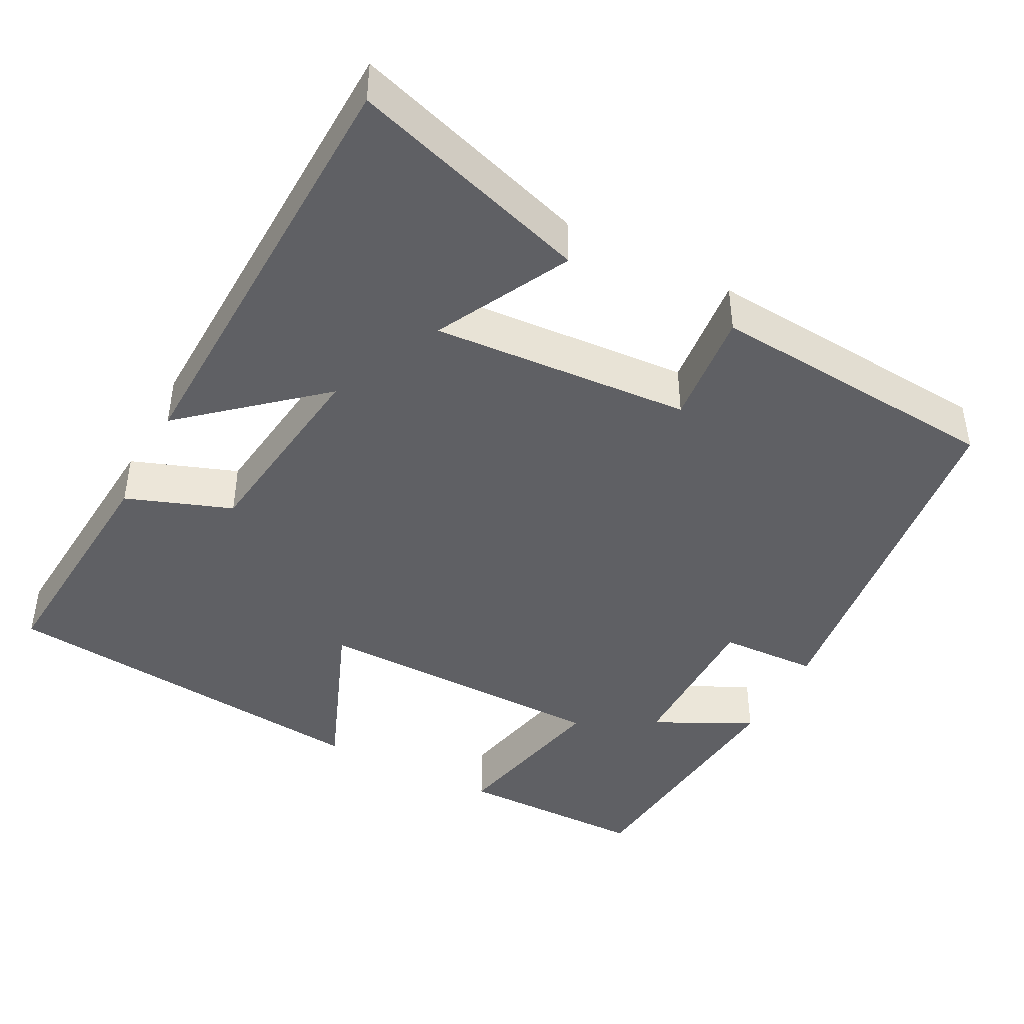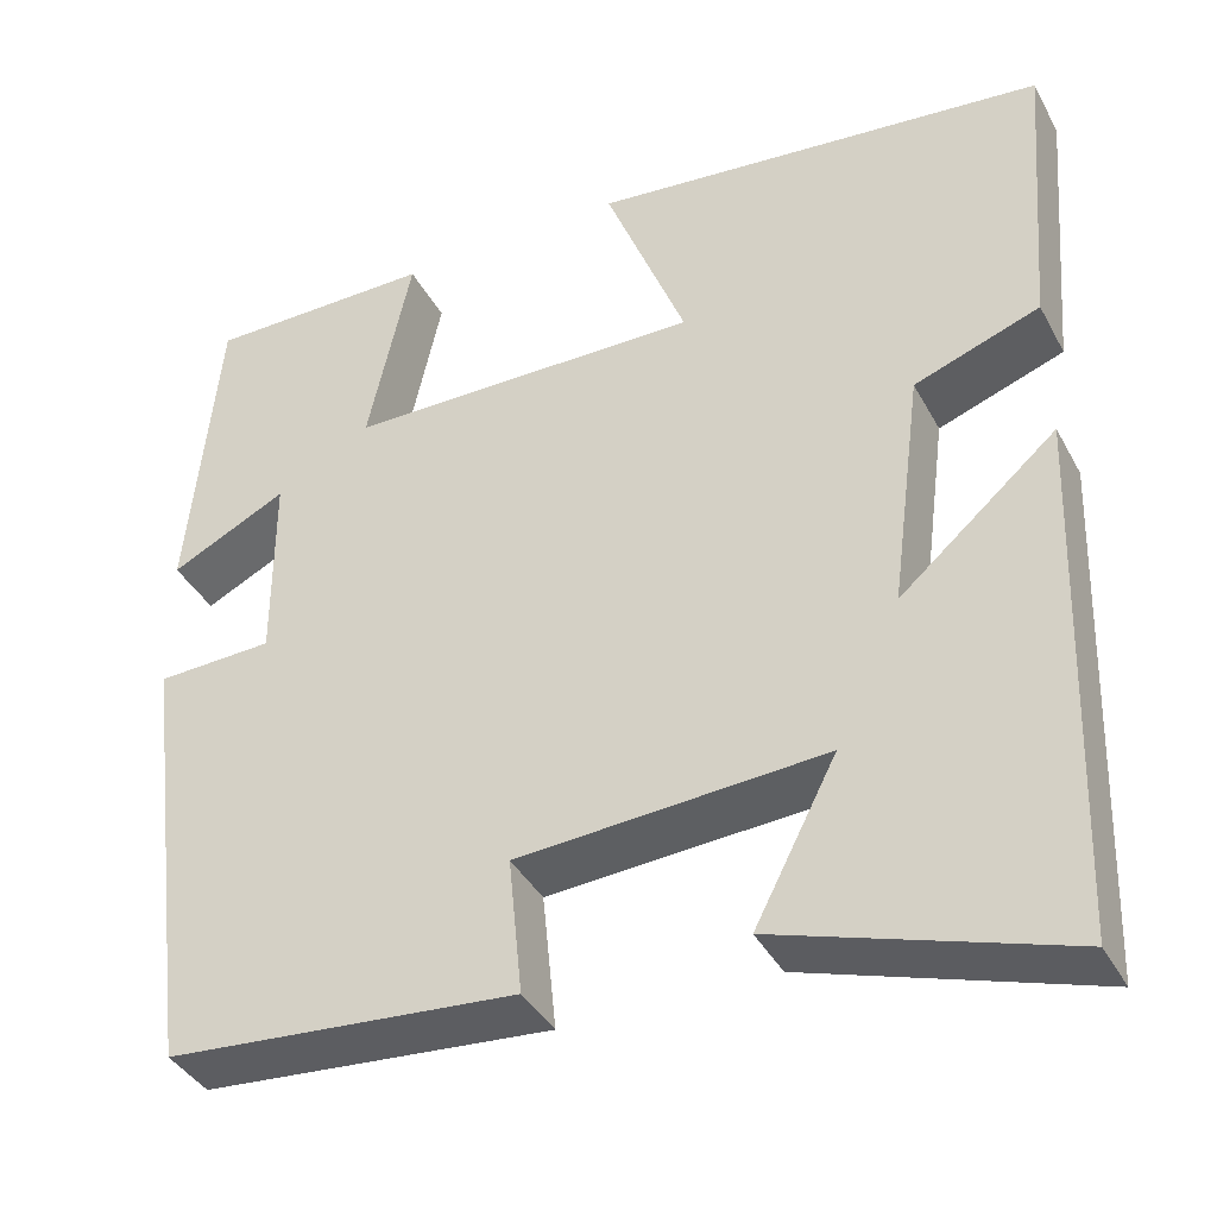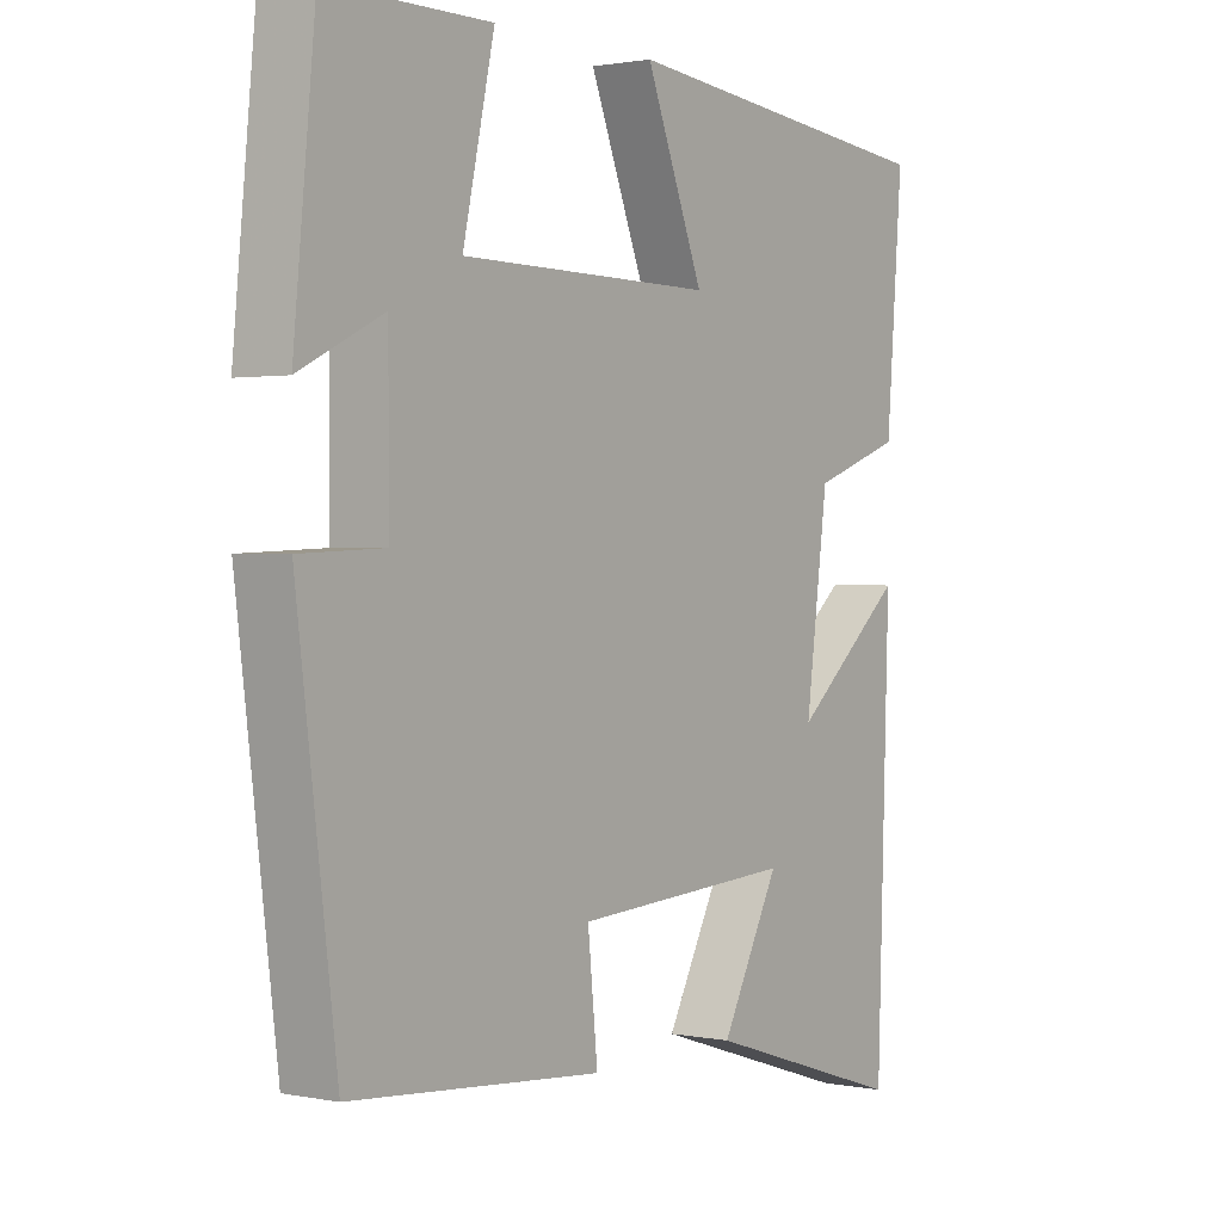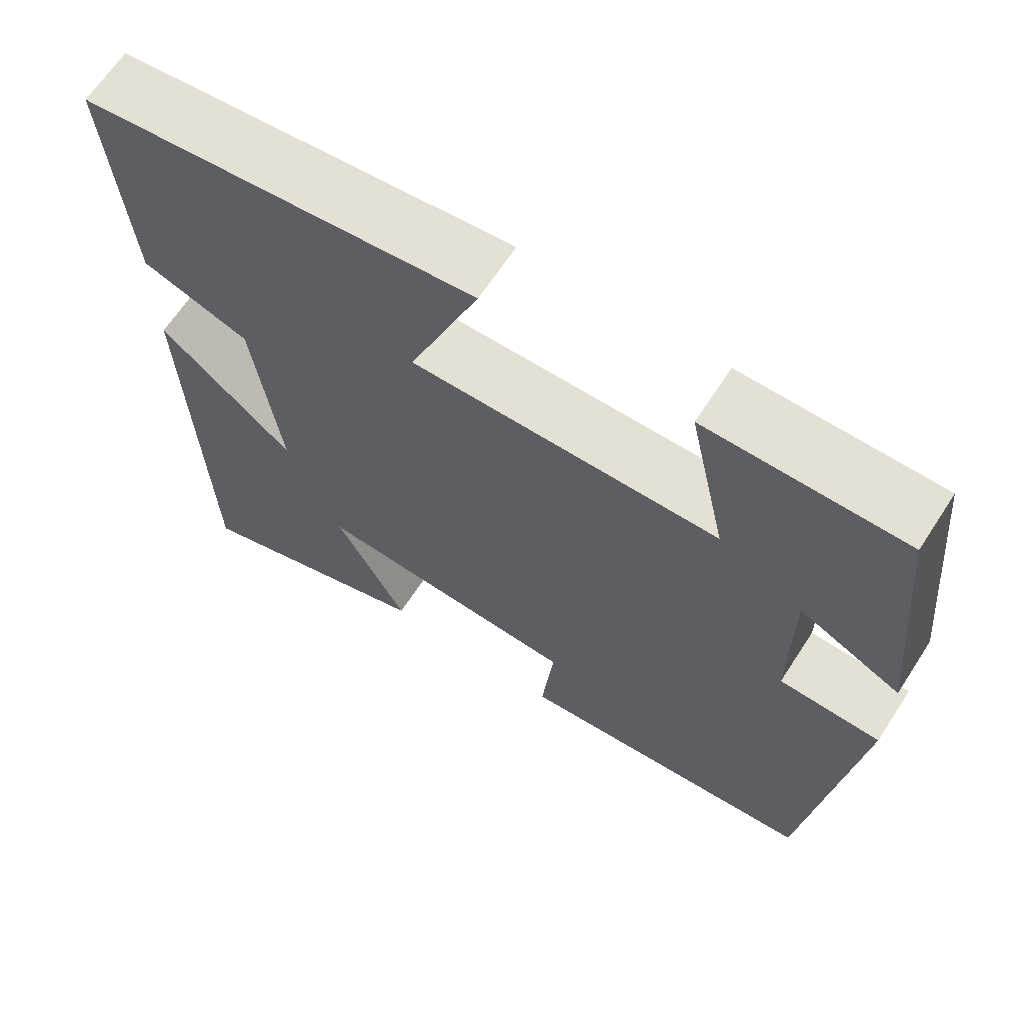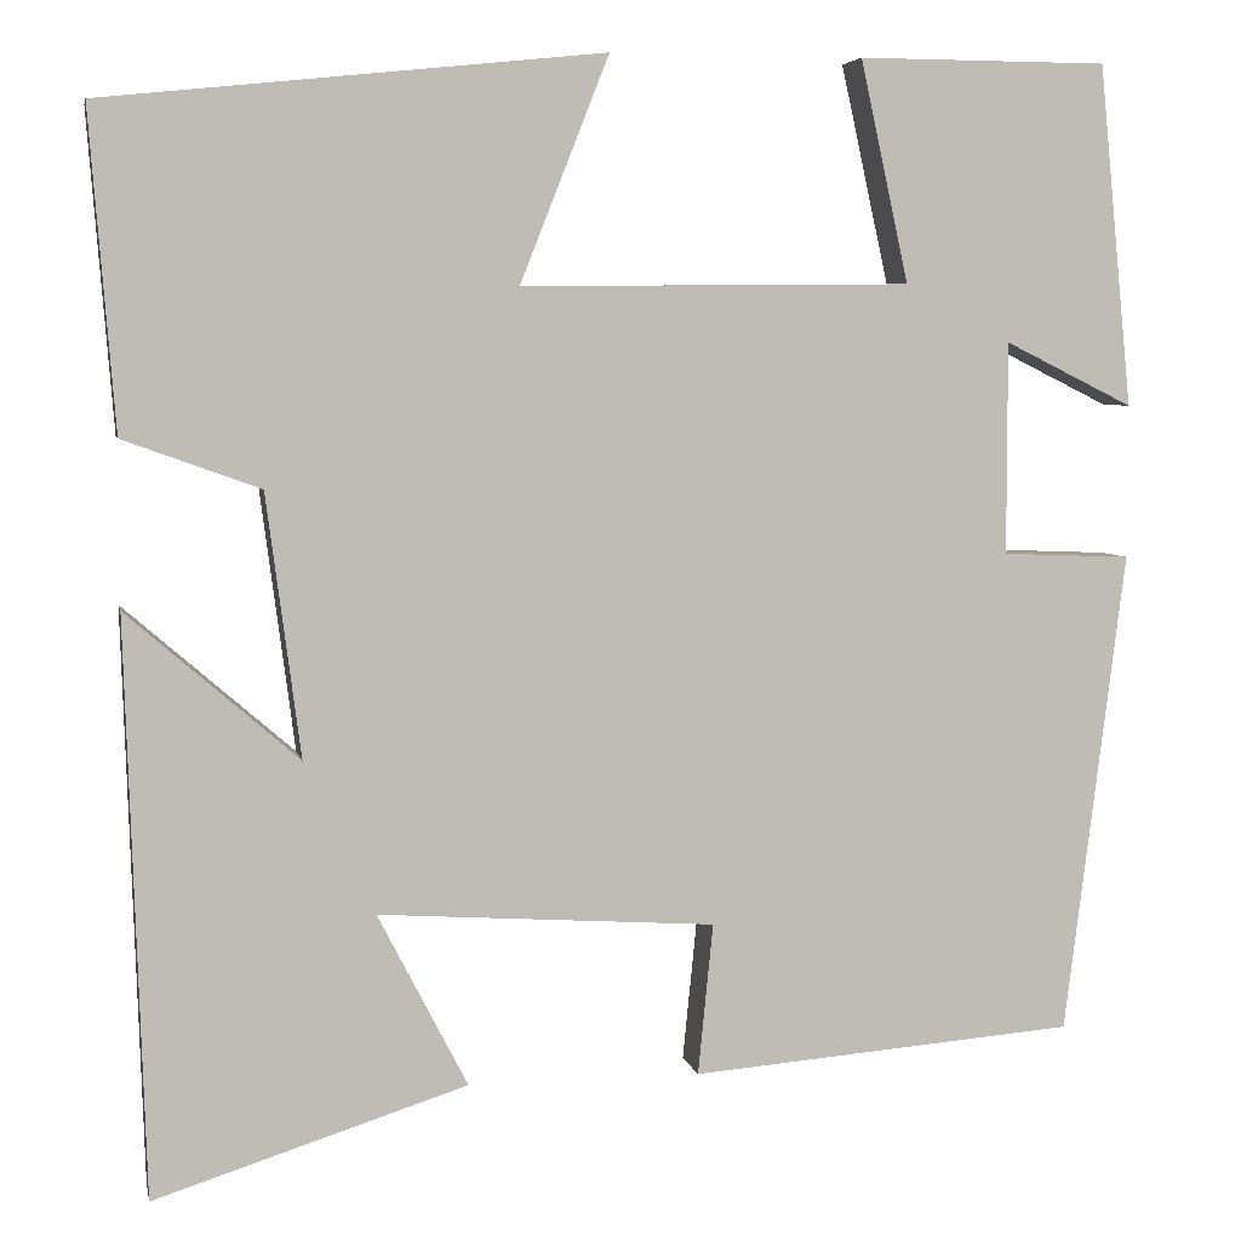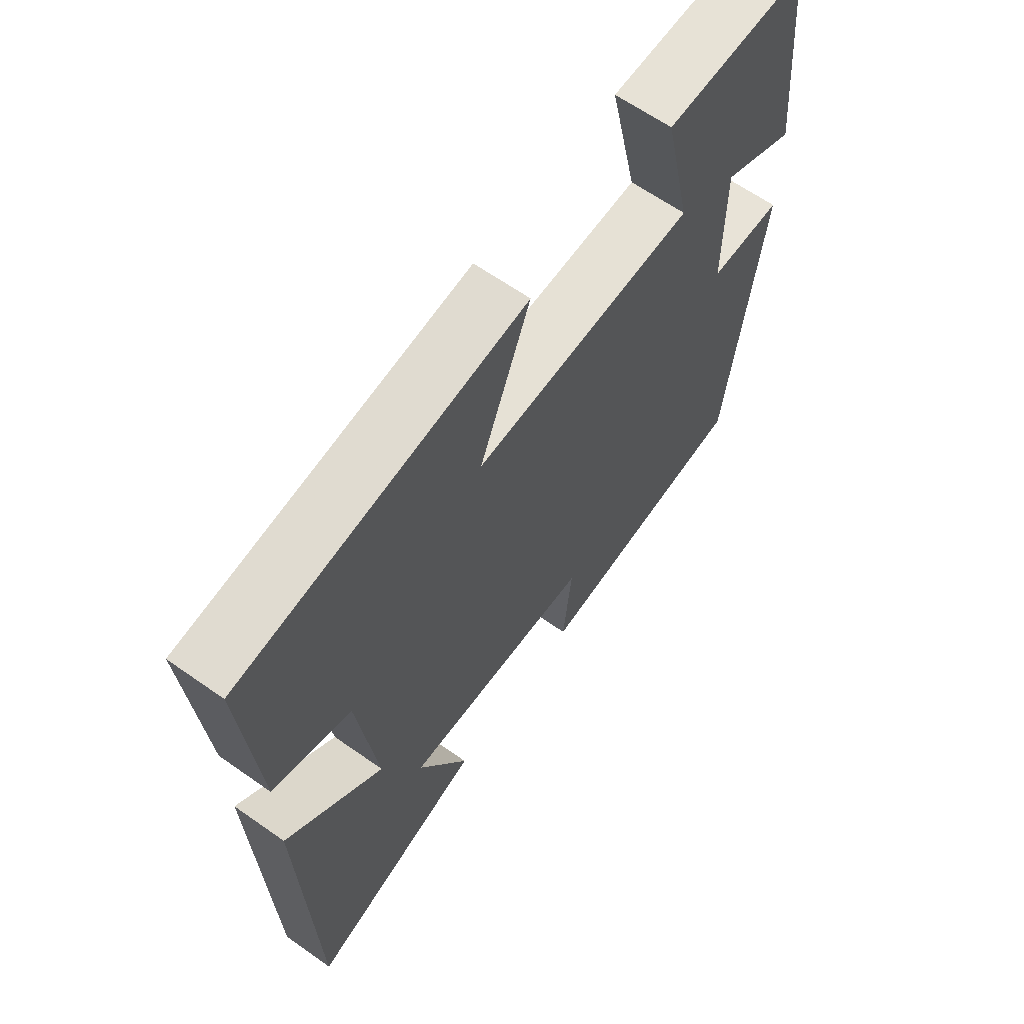
<metadata>
{"format":"obj","ext":"obj","renderer":"f3d","projection":"perspective","resolution":1024,"background":"white","views":[{"elev":-43.5,"azim":152.5,"up":"+Y"},{"elev":-39.0,"azim":25.9,"up":"+Z"},{"elev":1.3,"azim":-54.2,"up":"+Z"},{"elev":65.4,"azim":-147.0,"up":"+Z"},{"elev":5.0,"azim":168.8,"up":"+Z"},{"elev":63.9,"azim":125.4,"up":"+Z"}]}
</metadata>
<code>
v 0.481 0.07 -0.599
v 0.171 0.07 -0.5
v 0.26 0.07 -0.328
v -0.074 0.07 -0.35
v -0.059 0.07 -0.5
v -0.44 0.07 -0.469
v -0.5 0.07 0.009
v -0.373 0.07 0.014
v -0.373 0.07 0.224
v -0.5 0.07 0.161
v -0.467 0.07 0.499
v -0.22 0.07 0.5
v -0.268 0.07 0.281
v 0.118 0.07 0.277
v 0.03 0.07 0.5
v 0.525 0.07 0.448
v 0.5 0.07 0.133
v 0.364 0.07 0.084
v 0.33 0.07 -0.176
v 0.5 0.07 -0.029
v 0.481 0 -0.599
v 0.171 0 -0.5
v 0.26 0 -0.328
v -0.074 0 -0.35
v -0.059 0 -0.5
v -0.44 0 -0.469
v -0.5 0 0.009
v -0.373 0 0.014
v -0.373 0 0.224
v -0.5 0 0.161
v -0.467 0 0.499
v -0.22 0 0.5
v -0.268 0 0.281
v 0.118 0 0.277
v 0.03 0 0.5
v 0.525 0 0.448
v 0.5 0 0.133
v 0.364 0 0.084
v 0.33 0 -0.176
v 0.5 0 -0.029
f 19 20 1
f 15 16 17 18
f 14 15 18 19
f 13 14 19
f 10 11 12 13
f 9 10 13
f 8 9 13 19
f 4 5 6 7
f 3 4 7 8
f 1 2 3
f 19 1 3
f 3 8 19
f 21 40 39
f 38 37 36 35
f 39 38 35 34
f 39 34 33
f 33 32 31 30
f 33 30 29
f 39 33 29 28
f 27 26 25 24
f 28 27 24 23
f 23 22 21
f 23 21 39
f 39 28 23
f 1 21 22 2
f 2 22 23 3
f 3 23 24 4
f 4 24 25 5
f 5 25 26 6
f 6 26 27 7
f 7 27 28 8
f 8 28 29 9
f 9 29 30 10
f 10 30 31 11
f 11 31 32 12
f 12 32 33 13
f 13 33 34 14
f 14 34 35 15
f 15 35 36 16
f 16 36 37 17
f 17 37 38 18
f 18 38 39 19
f 19 39 40 20
f 20 40 21 1

</code>
